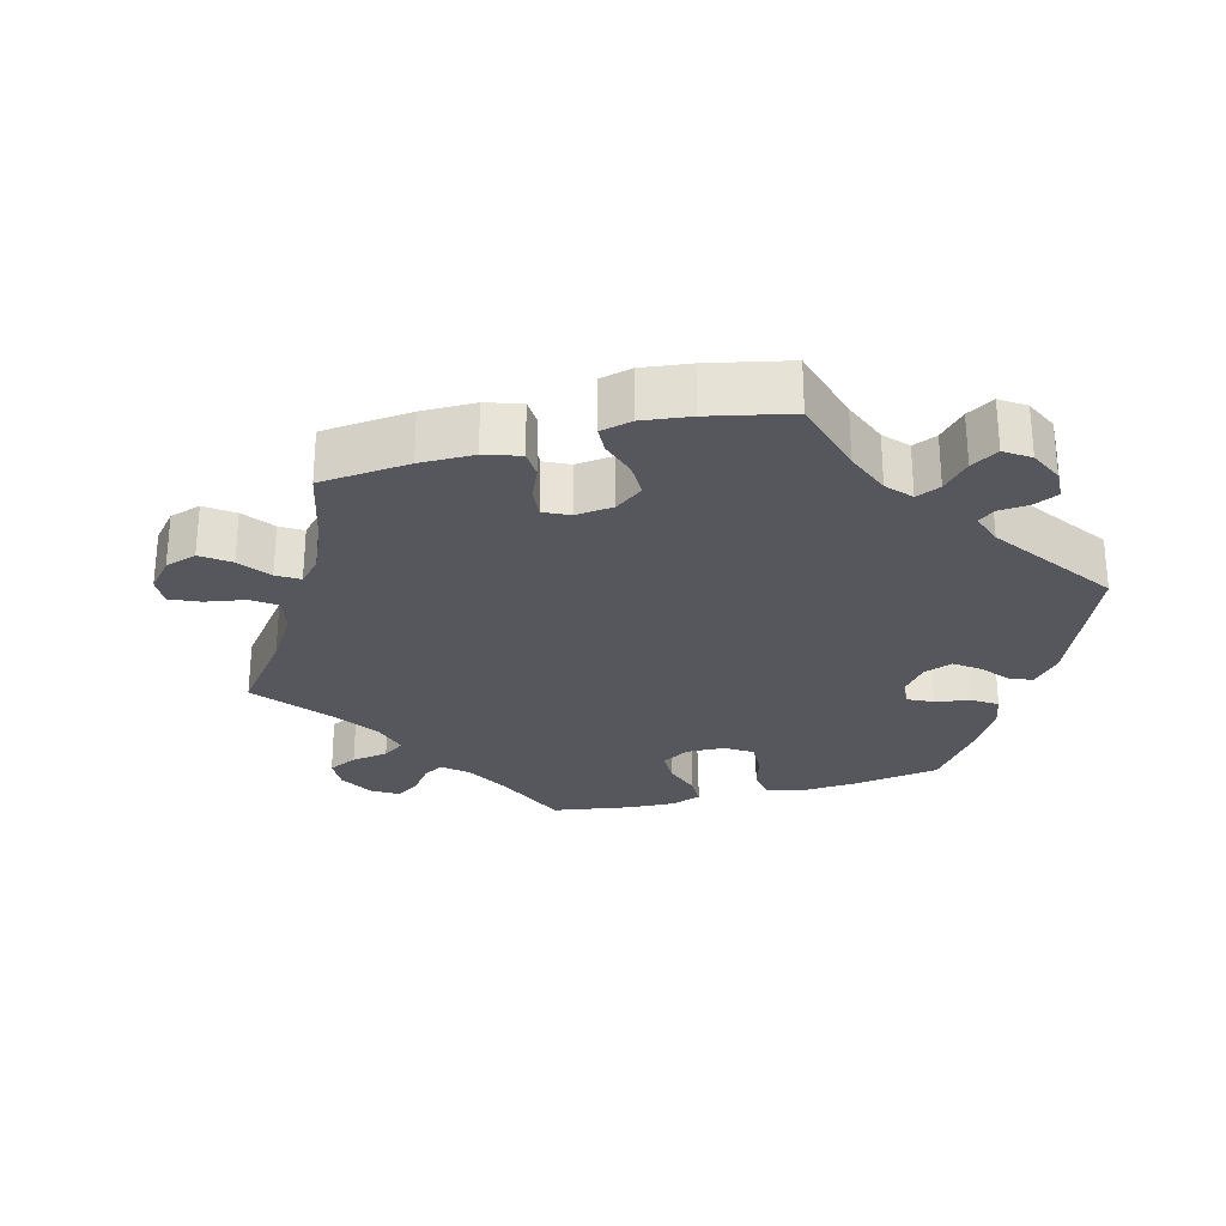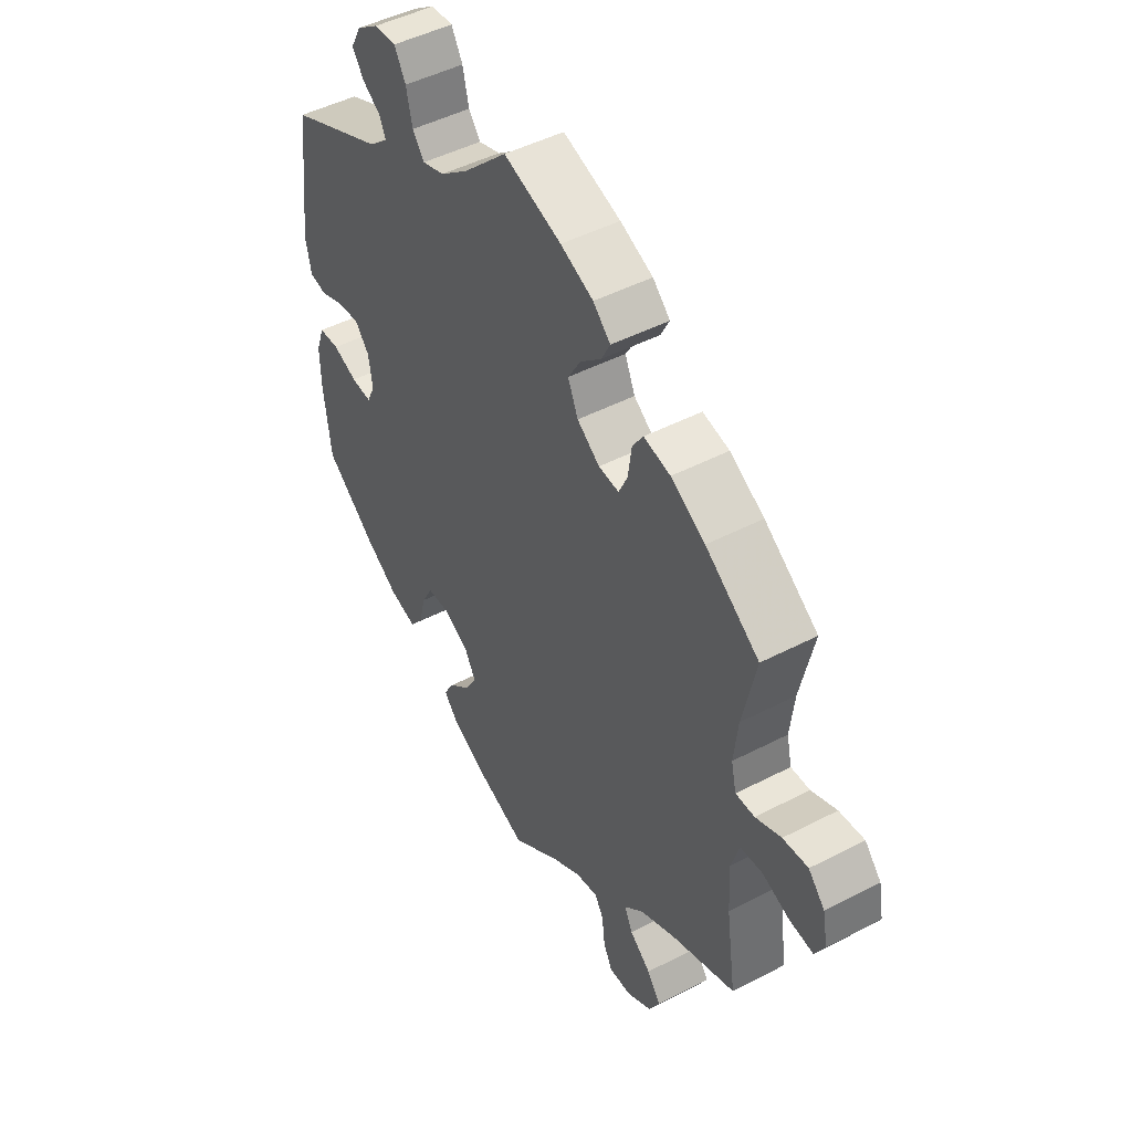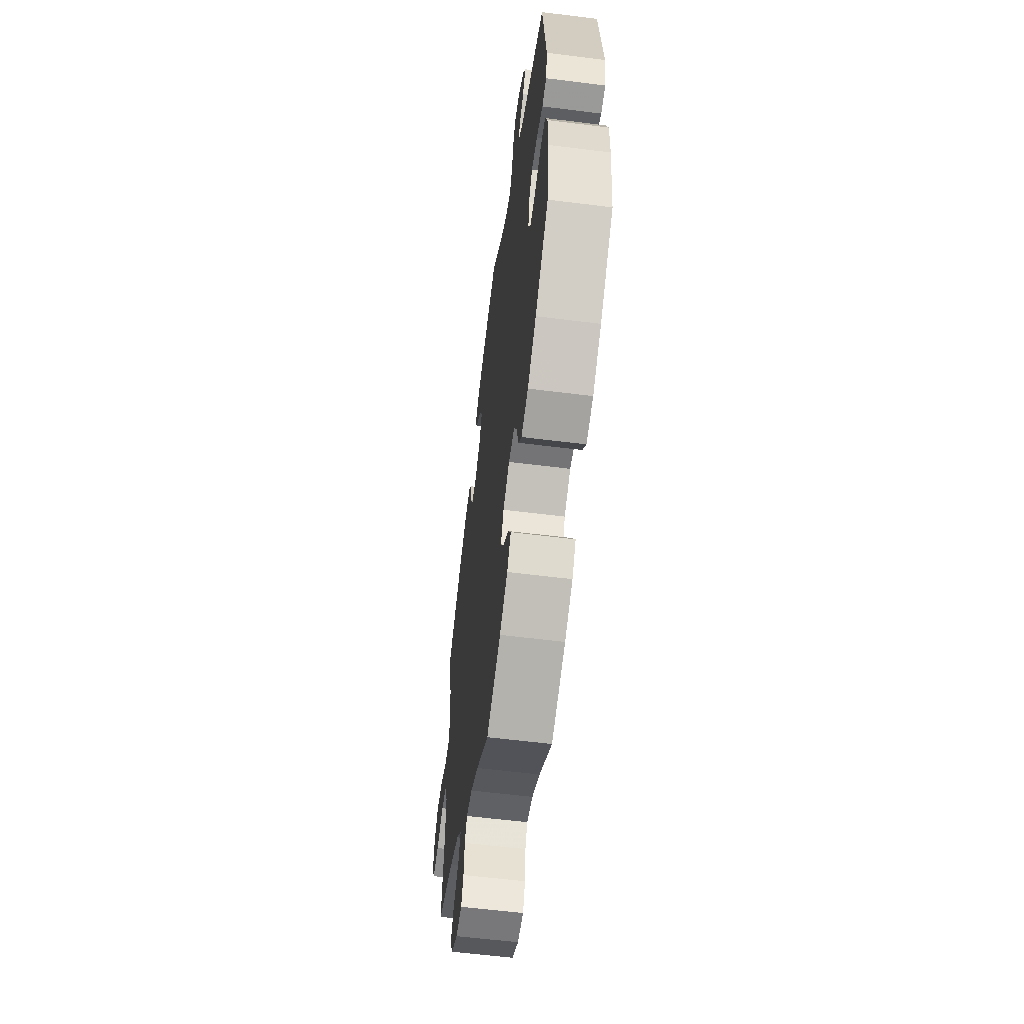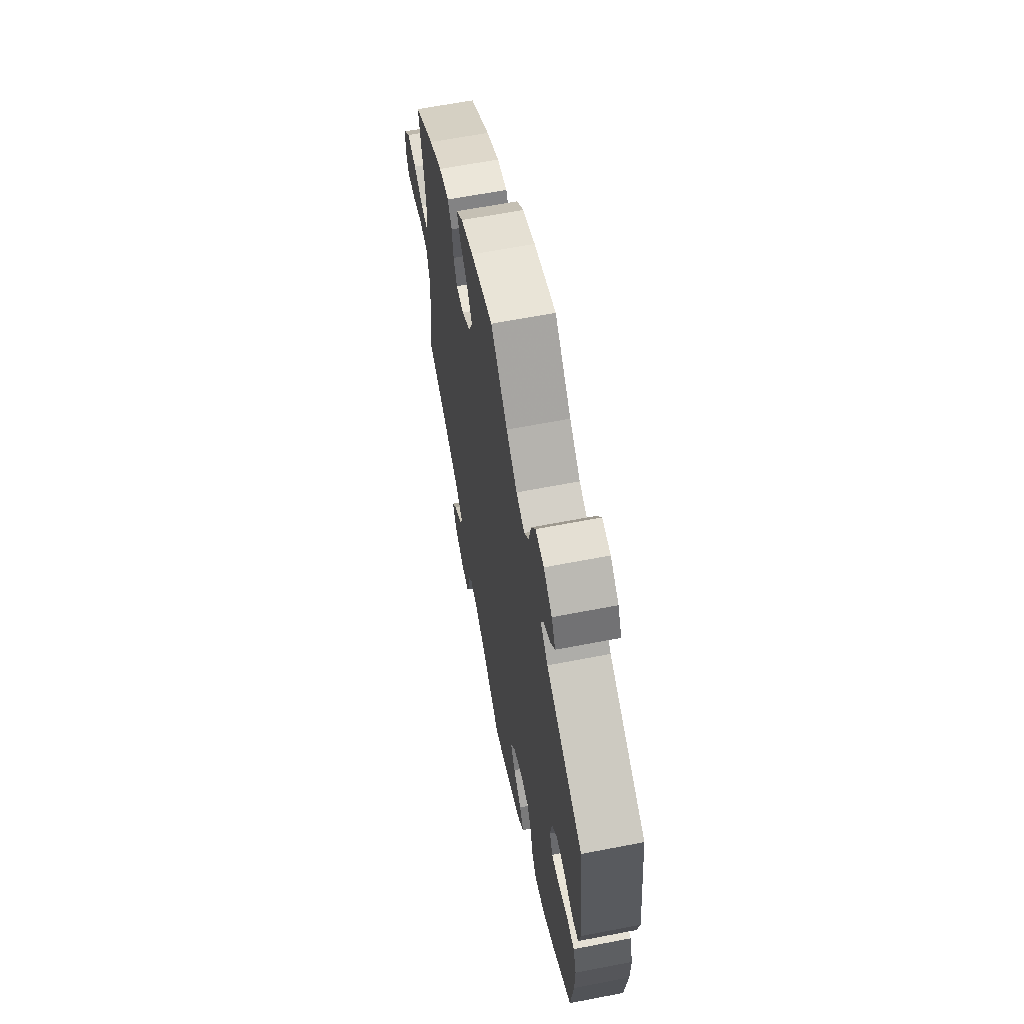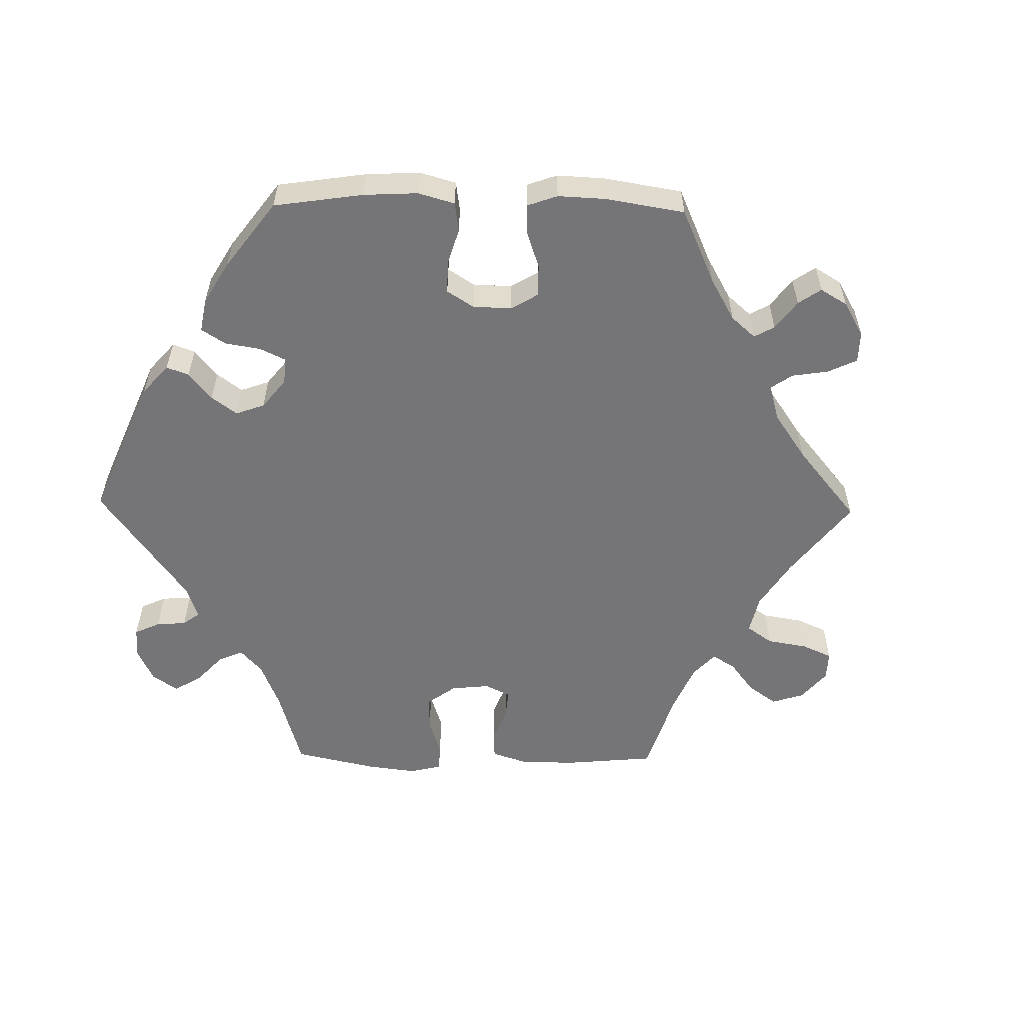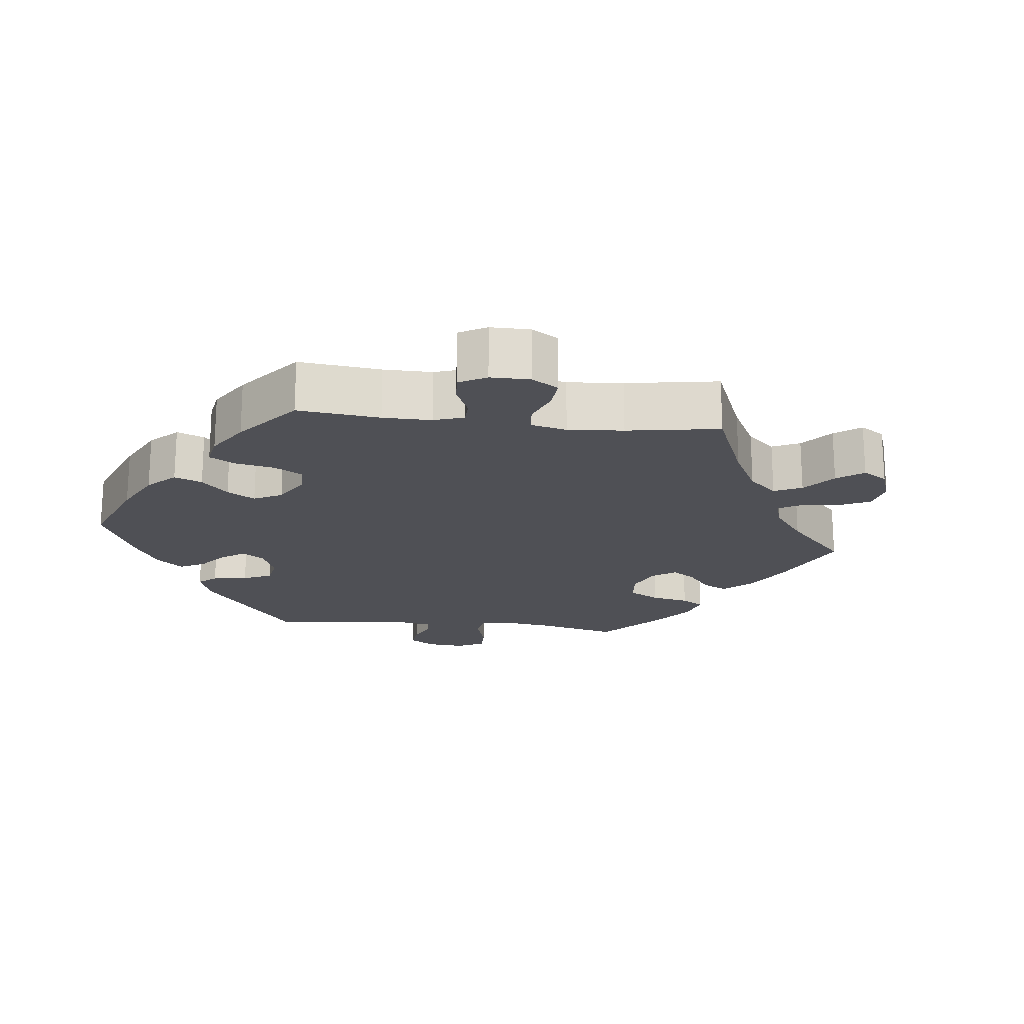
<metadata>
{"format":"obj","ext":"obj","renderer":"f3d","projection":"perspective","resolution":1024,"background":"white","views":[{"elev":-27.6,"azim":-15.0,"up":"+Y"},{"elev":47.4,"azim":-120.4,"up":"+Z"},{"elev":-58.8,"azim":82.6,"up":"+Z"},{"elev":63.0,"azim":78.9,"up":"+Z"},{"elev":-56.6,"azim":149.0,"up":"+Y"},{"elev":-19.4,"azim":-156.6,"up":"+Y"}]}
</metadata>
<code>
v 0.085 0.07 0.496
v 0.14 0.07 0.453
v 0.183 0.07 0.439
v 0.206 0.07 0.469
v 0.218 0.07 0.521
v 0.24 0.07 0.56
v 0.283 0.07 0.557
v 0.326 0.07 0.527
v 0.346 0.07 0.489
v 0.323 0.07 0.457
v 0.288 0.07 0.433
v 0.276 0.07 0.406
v 0.313 0.07 0.374
v 0.501 0.07 0.289
v 0.527 0.07 0.078
v 0.516 0.07 0.024
v 0.483 0.07 0.018
v 0.436 0.07 0.036
v 0.392 0.07 0.041
v 0.364 0.07 0.008
v 0.356 0.07 -0.044
v 0.372 0.07 -0.078
v 0.412 0.07 -0.075
v 0.46 0.07 -0.057
v 0.5 0.07 -0.059
v 0.516 0.07 -0.104
v 0.515 0.07 -0.173
v 0.501 0.07 -0.289
v 0.401 0.07 -0.368
v 0.336 0.07 -0.41
v 0.284 0.07 -0.423
v 0.258 0.07 -0.39
v 0.246 0.07 -0.338
v 0.224 0.07 -0.298
v 0.179 0.07 -0.296
v 0.131 0.07 -0.322
v 0.109 0.07 -0.361
v 0.132 0.07 -0.4
v 0.174 0.07 -0.437
v 0.195 0.07 -0.473
v 0.166 0.07 -0.507
v 0.106 0.07 -0.538
v 0 0.07 -0.578
v -0.094 0.07 -0.509
v -0.153 0.07 -0.474
v -0.197 0.07 -0.465
v -0.214 0.07 -0.493
v -0.22 0.07 -0.543
v -0.237 0.07 -0.578
v -0.281 0.07 -0.577
v -0.329 0.07 -0.549
v -0.35 0.07 -0.51
v -0.324 0.07 -0.473
v -0.283 0.07 -0.44
v -0.267 0.07 -0.406
v -0.305 0.07 -0.37
v -0.376 0.07 -0.336
v -0.5 0.07 -0.289
v -0.481 0.07 -0.156
v -0.477 0.07 -0.076
v -0.493 0.07 -0.024
v -0.536 0.07 -0.02
v -0.59 0.07 -0.04
v -0.636 0.07 -0.045
v -0.655 0.07 -0.009
v -0.645 0.07 0.044
v -0.613 0.07 0.079
v -0.564 0.07 0.074
v -0.514 0.07 0.053
v -0.477 0.07 0.052
v -0.467 0.07 0.096
v -0.475 0.07 0.168
v -0.501 0.07 0.288
v -0.396 0.07 0.362
v -0.329 0.07 0.4
v -0.277 0.07 0.411
v -0.256 0.07 0.379
v -0.249 0.07 0.328
v -0.232 0.07 0.291
v -0.192 0.07 0.294
v -0.148 0.07 0.326
v -0.128 0.07 0.371
v -0.153 0.07 0.413
v -0.194 0.07 0.45
v -0.211 0.07 0.483
v -0.177 0.07 0.515
v -0.113 0.07 0.542
v 0 0.07 0.578
v 0.085 0 0.496
v 0.14 0 0.453
v 0.183 0 0.439
v 0.206 0 0.469
v 0.218 0 0.521
v 0.24 0 0.56
v 0.283 0 0.557
v 0.326 0 0.527
v 0.346 0 0.489
v 0.323 0 0.457
v 0.288 0 0.433
v 0.276 0 0.406
v 0.313 0 0.374
v 0.501 0 0.289
v 0.527 0 0.078
v 0.516 0 0.024
v 0.483 0 0.018
v 0.436 0 0.036
v 0.392 0 0.041
v 0.364 0 0.008
v 0.356 0 -0.044
v 0.372 0 -0.078
v 0.412 0 -0.075
v 0.46 0 -0.057
v 0.5 0 -0.059
v 0.516 0 -0.104
v 0.515 0 -0.173
v 0.501 0 -0.289
v 0.401 0 -0.368
v 0.336 0 -0.41
v 0.284 0 -0.423
v 0.258 0 -0.39
v 0.246 0 -0.338
v 0.224 0 -0.298
v 0.179 0 -0.296
v 0.131 0 -0.322
v 0.109 0 -0.361
v 0.132 0 -0.4
v 0.174 0 -0.437
v 0.195 0 -0.473
v 0.166 0 -0.507
v 0.106 0 -0.538
v 0 0 -0.578
v -0.094 0 -0.509
v -0.153 0 -0.474
v -0.197 0 -0.465
v -0.214 0 -0.493
v -0.22 0 -0.543
v -0.237 0 -0.578
v -0.281 0 -0.577
v -0.329 0 -0.549
v -0.35 0 -0.51
v -0.324 0 -0.473
v -0.283 0 -0.44
v -0.267 0 -0.406
v -0.305 0 -0.37
v -0.376 0 -0.336
v -0.5 0 -0.289
v -0.481 0 -0.156
v -0.477 0 -0.076
v -0.493 0 -0.024
v -0.536 0 -0.02
v -0.59 0 -0.04
v -0.636 0 -0.045
v -0.655 0 -0.009
v -0.645 0 0.044
v -0.613 0 0.079
v -0.564 0 0.074
v -0.514 0 0.053
v -0.477 0 0.052
v -0.467 0 0.096
v -0.475 0 0.168
v -0.501 0 0.288
v -0.396 0 0.362
v -0.329 0 0.4
v -0.277 0 0.411
v -0.256 0 0.379
v -0.249 0 0.328
v -0.232 0 0.291
v -0.192 0 0.294
v -0.148 0 0.326
v -0.128 0 0.371
v -0.153 0 0.413
v -0.194 0 0.45
v -0.211 0 0.483
v -0.177 0 0.515
v -0.113 0 0.542
v 0 0 0.578
f 87 88 1
f 86 87 1 2
f 83 84 85 86
f 82 83 86 2
f 81 82 2 3
f 80 81 3
f 75 76 77 78
f 75 78 79
f 72 73 74 75
f 71 72 75 79
f 70 71 79 80
f 66 67 68 69
f 66 69 70
f 65 66 70
f 62 63 64 65
f 62 65 70
f 61 62 70 80
f 57 58 59
f 56 57 59 60
f 55 56 60 61
f 51 52 53 54
f 51 54 55
f 50 51 55
f 47 48 49 50
f 46 47 50 55
f 45 46 55 61
f 41 42 43 44
f 38 39 40 41
f 37 38 41 44
f 36 37 44 45
f 30 31 32 33
f 30 33 34
f 29 30 34
f 28 29 34
f 27 28 34 35
f 23 24 25 26
f 22 23 26 27
f 15 16 17 18
f 13 14 15 18
f 12 13 18 19
f 8 9 10 11
f 8 11 12
f 7 8 12
f 4 5 6 7
f 3 4 7 12
f 35 36 45 61
f 22 27 35 61
f 21 22 61 80
f 20 21 80 3
f 3 12 19 20
f 89 176 175
f 90 89 175 174
f 174 173 172 171
f 90 174 171 170
f 91 90 170 169
f 91 169 168
f 166 165 164 163
f 167 166 163
f 163 162 161 160
f 167 163 160 159
f 168 167 159 158
f 157 156 155 154
f 158 157 154
f 158 154 153
f 153 152 151 150
f 158 153 150
f 168 158 150 149
f 147 146 145
f 148 147 145 144
f 149 148 144 143
f 142 141 140 139
f 143 142 139
f 143 139 138
f 138 137 136 135
f 143 138 135 134
f 149 143 134 133
f 132 131 130 129
f 129 128 127 126
f 132 129 126 125
f 133 132 125 124
f 121 120 119 118
f 122 121 118
f 122 118 117
f 122 117 116
f 123 122 116 115
f 114 113 112 111
f 115 114 111 110
f 106 105 104 103
f 106 103 102 101
f 107 106 101 100
f 99 98 97 96
f 100 99 96
f 100 96 95
f 95 94 93 92
f 100 95 92 91
f 149 133 124 123
f 149 123 115 110
f 168 149 110 109
f 91 168 109 108
f 108 107 100 91
f 1 89 90 2
f 2 90 91 3
f 3 91 92 4
f 4 92 93 5
f 5 93 94 6
f 6 94 95 7
f 7 95 96 8
f 8 96 97 9
f 9 97 98 10
f 10 98 99 11
f 11 99 100 12
f 12 100 101 13
f 13 101 102 14
f 14 102 103 15
f 15 103 104 16
f 16 104 105 17
f 17 105 106 18
f 18 106 107 19
f 19 107 108 20
f 20 108 109 21
f 21 109 110 22
f 22 110 111 23
f 23 111 112 24
f 24 112 113 25
f 25 113 114 26
f 26 114 115 27
f 27 115 116 28
f 28 116 117 29
f 29 117 118 30
f 30 118 119 31
f 31 119 120 32
f 32 120 121 33
f 33 121 122 34
f 34 122 123 35
f 35 123 124 36
f 36 124 125 37
f 37 125 126 38
f 38 126 127 39
f 39 127 128 40
f 40 128 129 41
f 41 129 130 42
f 42 130 131 43
f 43 131 132 44
f 44 132 133 45
f 45 133 134 46
f 46 134 135 47
f 47 135 136 48
f 48 136 137 49
f 49 137 138 50
f 50 138 139 51
f 51 139 140 52
f 52 140 141 53
f 53 141 142 54
f 54 142 143 55
f 55 143 144 56
f 56 144 145 57
f 57 145 146 58
f 58 146 147 59
f 59 147 148 60
f 60 148 149 61
f 61 149 150 62
f 62 150 151 63
f 63 151 152 64
f 64 152 153 65
f 65 153 154 66
f 66 154 155 67
f 67 155 156 68
f 68 156 157 69
f 69 157 158 70
f 70 158 159 71
f 71 159 160 72
f 72 160 161 73
f 73 161 162 74
f 74 162 163 75
f 75 163 164 76
f 76 164 165 77
f 77 165 166 78
f 78 166 167 79
f 79 167 168 80
f 80 168 169 81
f 81 169 170 82
f 82 170 171 83
f 83 171 172 84
f 84 172 173 85
f 85 173 174 86
f 86 174 175 87
f 87 175 176 88
f 88 176 89 1

</code>
